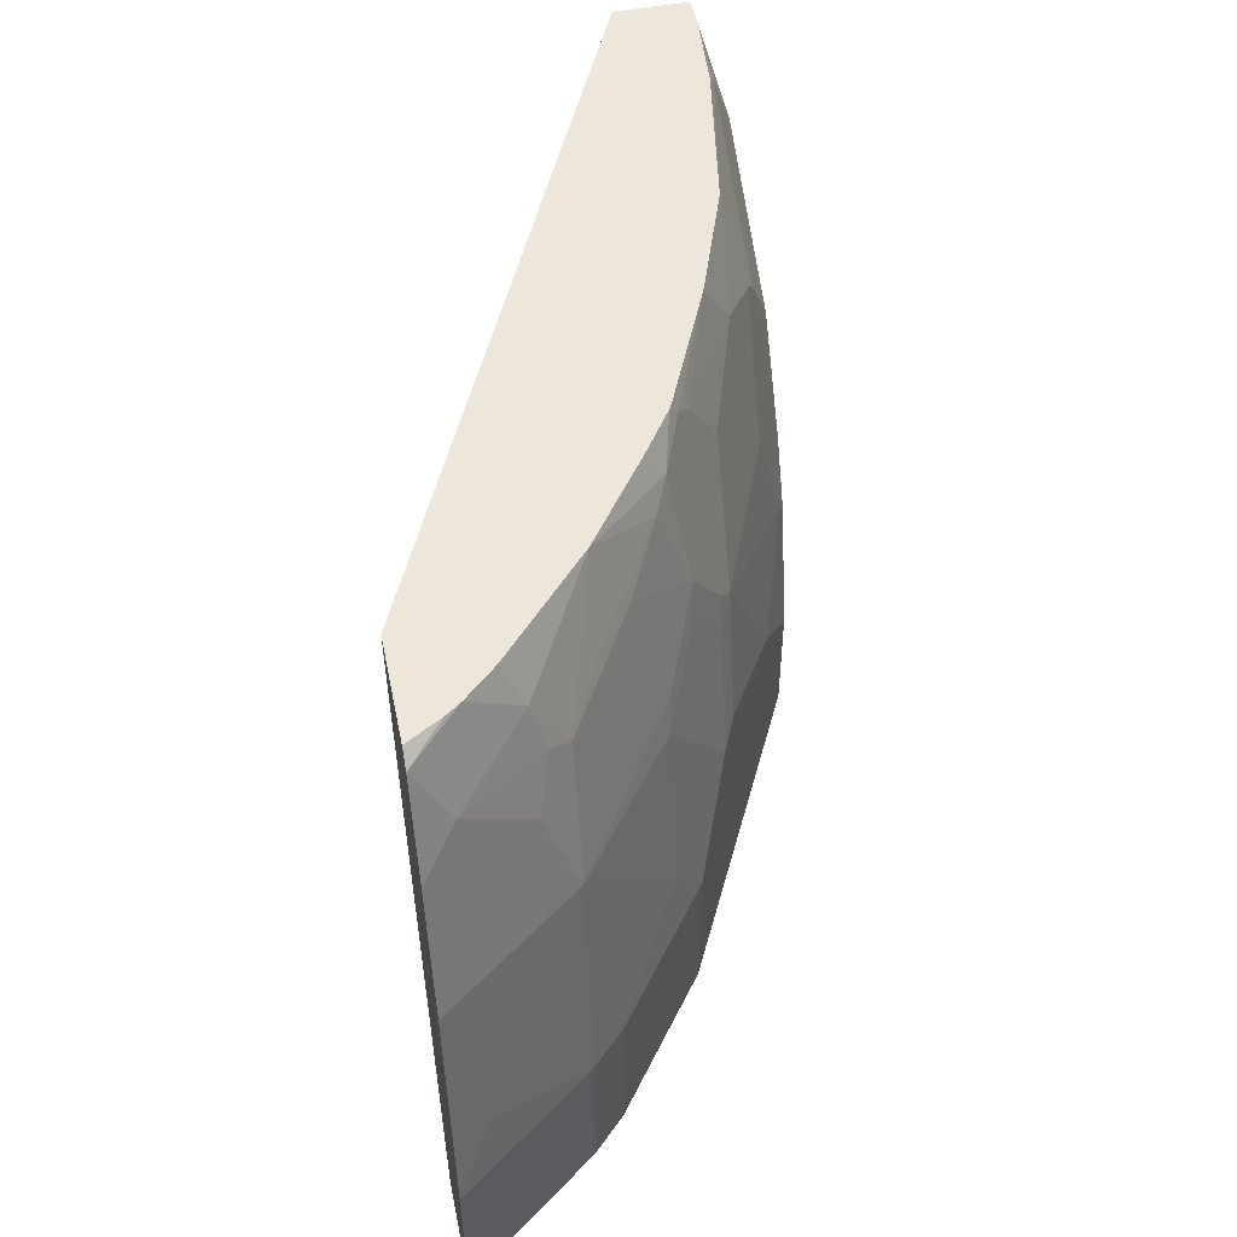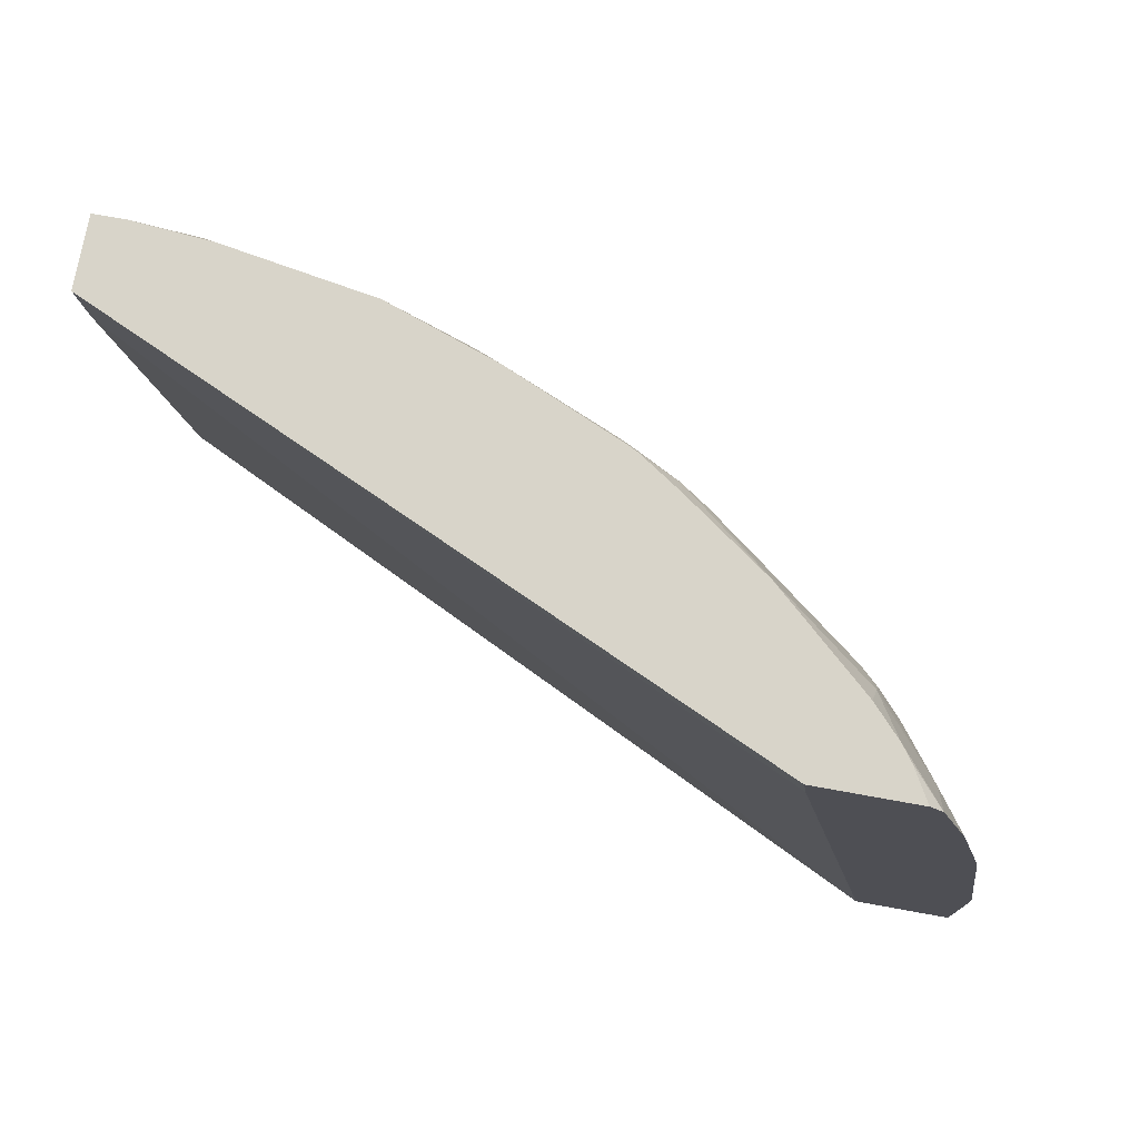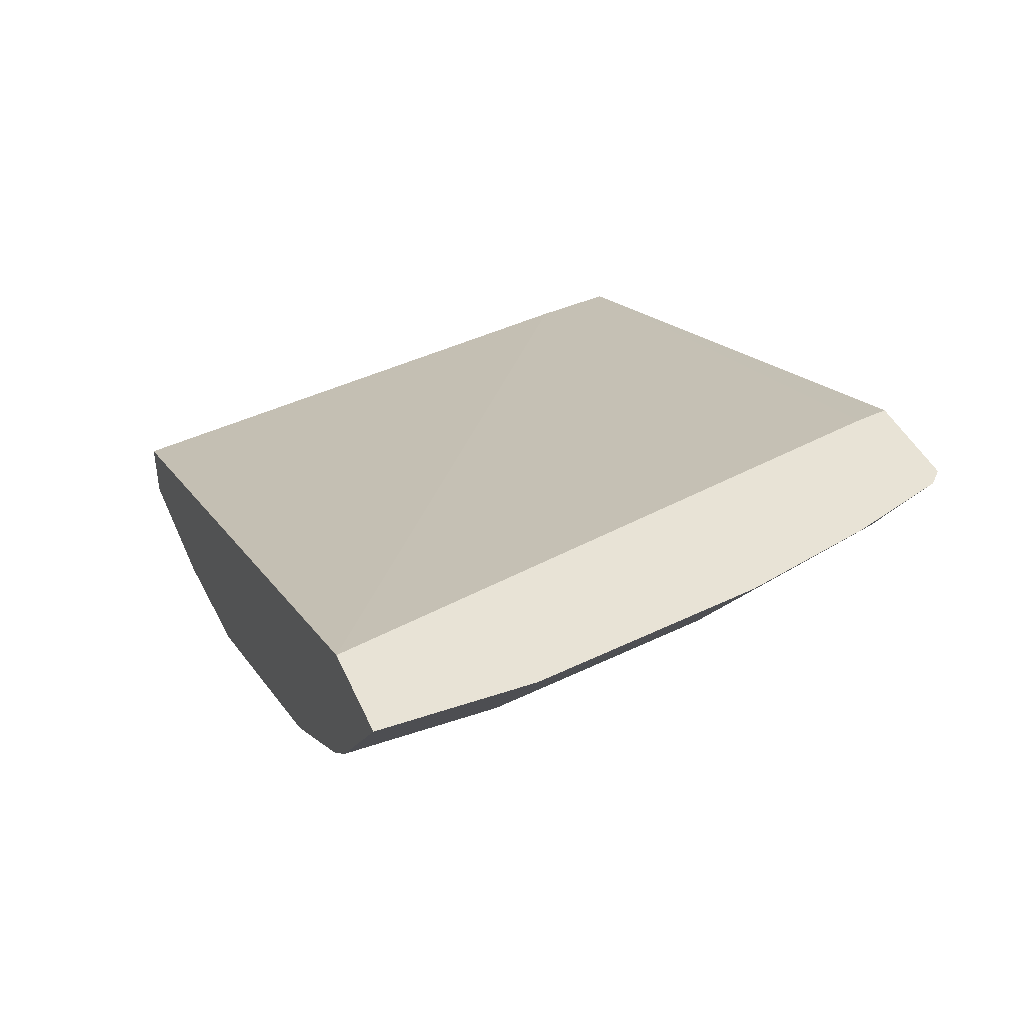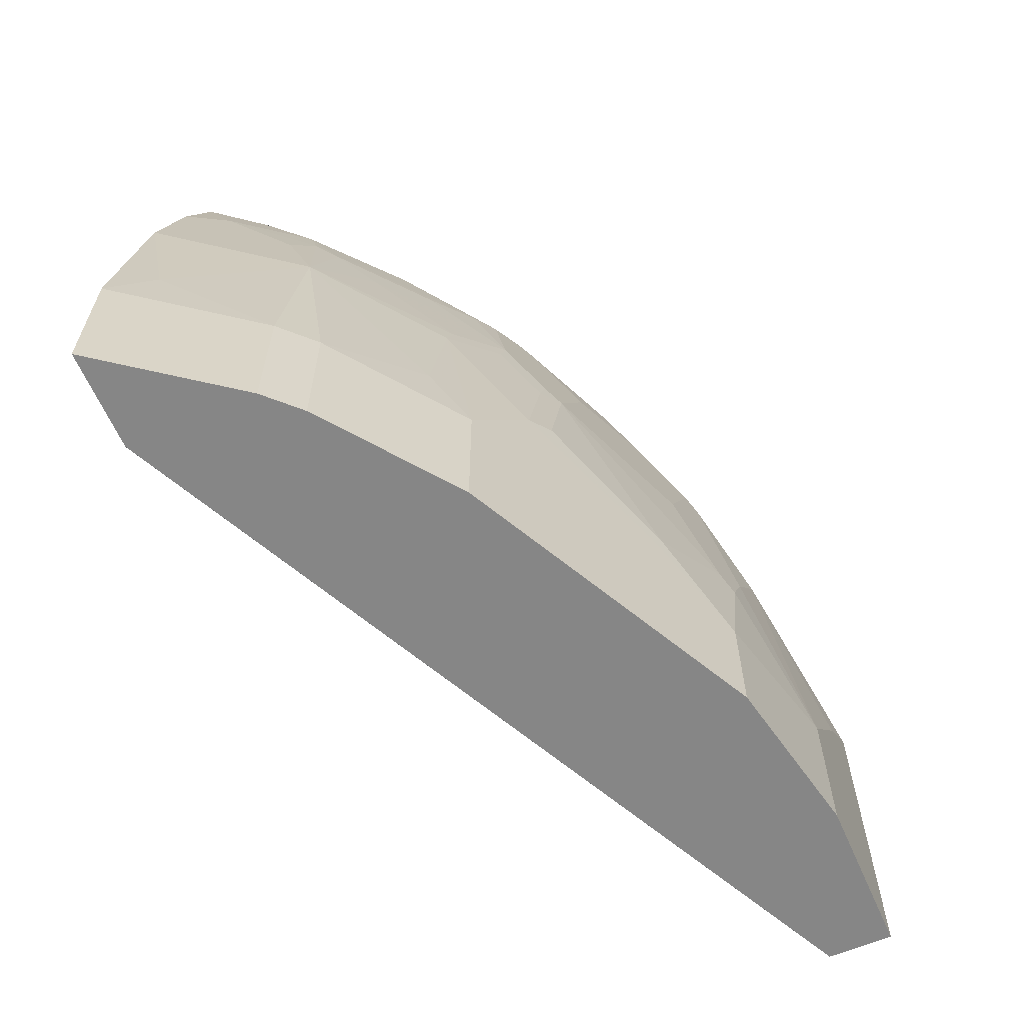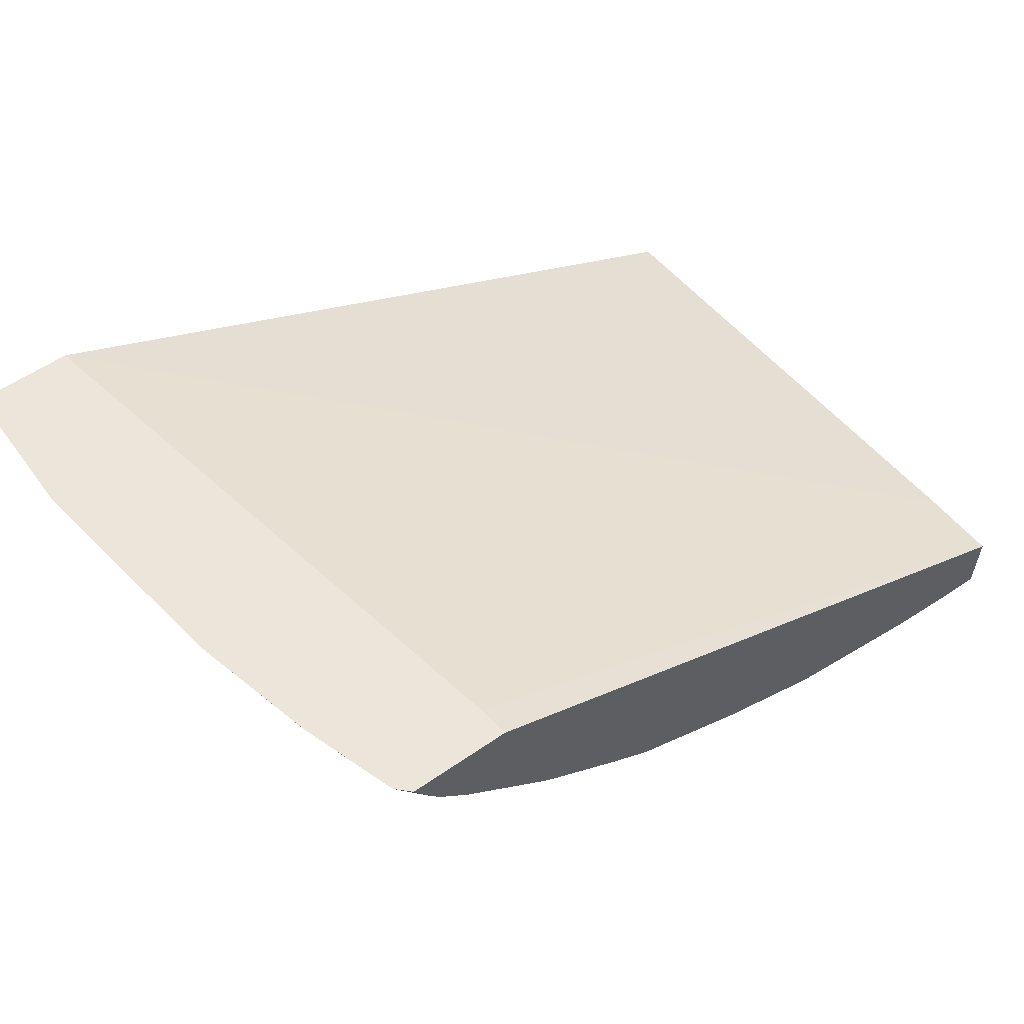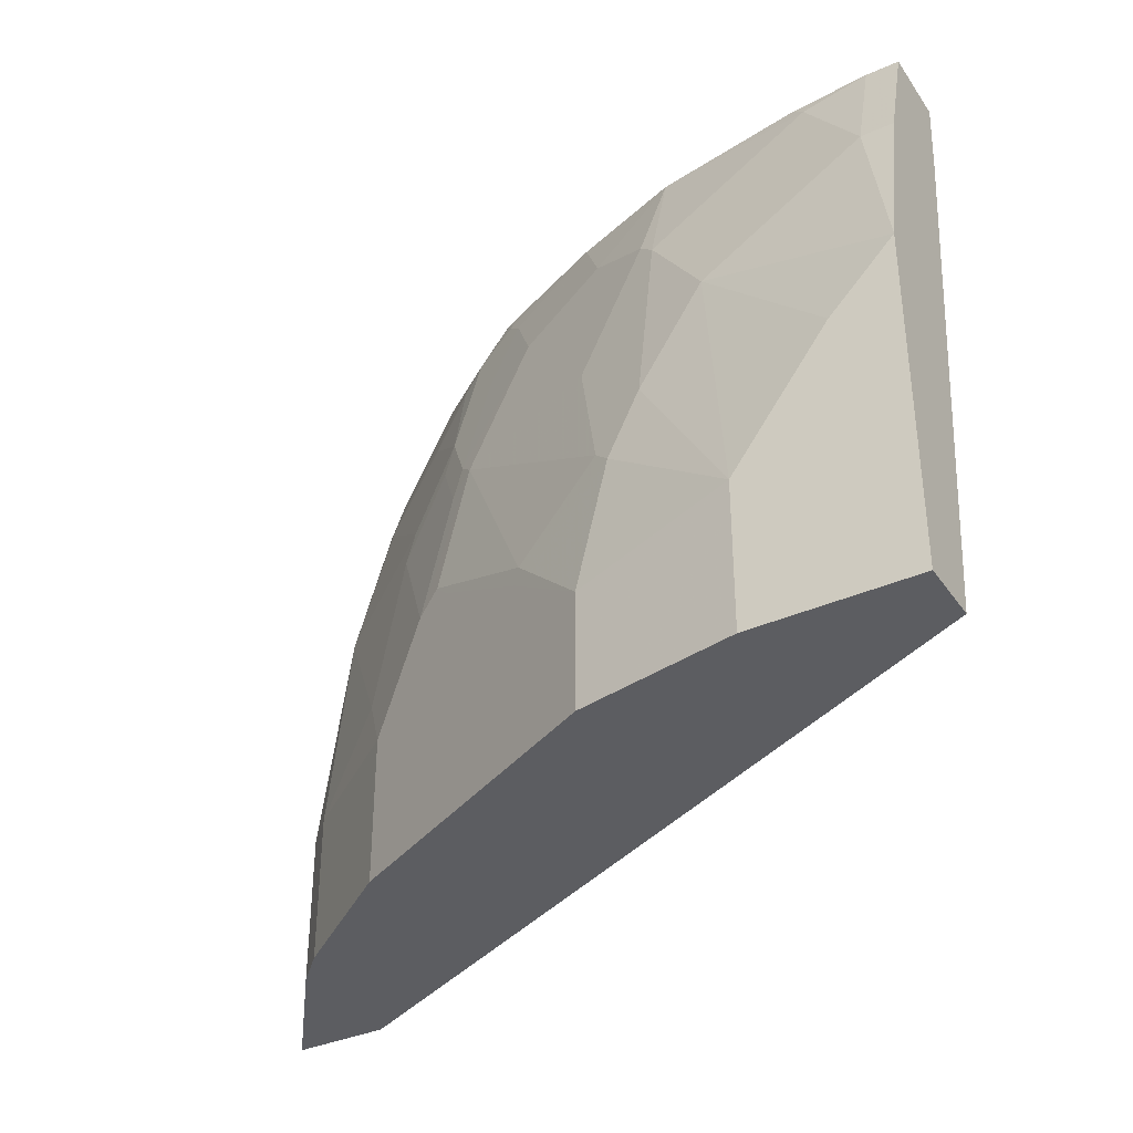
<metadata>
{"format":"obj","ext":"obj","renderer":"f3d","projection":"perspective","resolution":1024,"background":"white","views":[{"elev":50.4,"azim":78.4,"up":"+Y"},{"elev":75.3,"azim":10.2,"up":"+Y"},{"elev":41.7,"azim":67.6,"up":"+Z"},{"elev":-62.1,"azim":113.5,"up":"+Y"},{"elev":56.9,"azim":144.2,"up":"+Z"},{"elev":-36.4,"azim":-149.7,"up":"+Y"}]}
</metadata>
<code>
v 0.4533 0.2355 -0.3666
v 0.4613 0.2276 -0.3665
v 0.4424 0.2355 -0.3855
v 0.4531 0.2355 -0.3665
v 0.4613 0.2275 -0.3666
v 0.436 0.2355 -0.3942
v 0.4803 0.1707 -0.3665
v 0.4803 0.1706 -0.3666
v 0.394 0.2355 -0.3665
v 0.4613 0.1896 -0.3855
v 0.4234 0.2085 -0.4234
v 0.4197 0.2355 -0.4118
v 0.4992 0.09487 -0.3665
v 0.4992 0.0948 -0.3666
v 0.4803 0.1137 -0.3855
v 0.4424 0.0948 -0.4424
v 0.4424 0.1517 -0.4234
v 0.3965 0.2166 -0.3665
v 0.0001004 0.2355 -0.5458
v 0.4265 0.1801 -0.4314
v 0.4171 0.1706 -0.4432
v 0.3639 0.2355 -0.4617
v 0.3855 0.2355 -0.4424
v 0.5182 -0.03791 -0.3665
v 0.4992 2.432e-05 -0.3855
v 0.3981 0.1517 -0.4621
v 0.4613 -0.03791 -0.4424
v 0.4424 -0.03791 -0.4614
v 0.3855 2.432e-05 -0.4993
v 0.3665 0.0948 -0.4993
v 0.3602 0.1137 -0.5
v 0.4613 -0.126 -0.3665
v 0.0001004 0.2355 -0.5877
v 0.0001004 0.1896 -0.5498
v 0.3602 0.1896 -0.4811
v 0.3286 0.2085 -0.4993
v 0.3855 0.1896 -0.4614
v 0.3128 0.218 -0.5071
v 0.3143 0.2355 -0.4969
v 0.5182 -0.126 -0.3665
v 0.3412 0.1706 -0.5
v 0.4613 -0.126 -0.4424
v 0.4424 -0.126 -0.4614
v 0.3665 -0.03791 -0.5182
v 0.3286 0.01899 -0.5372
v 0.3096 0.0948 -0.5372
v 0.3286 0.1327 -0.5182
v 0.3223 0.1517 -0.519
v 0.4613 -0.126 -0.3666
v 0.468 -0.126 -0.3665
v 0.0001004 -0.126 -0.5877
v 0.0001004 0.1706 -0.6067
v 0.01897 0.2355 -0.5877
v 0.3128 0.1422 -0.5261
v 0.2939 0.1801 -0.5261
v 0.2749 0.218 -0.5261
v 0.2844 0.2275 -0.519
v 0.2897 0.2355 -0.5133
v 0.3665 -0.126 -0.5182
v 0.2573 -0.126 -0.5729
v 0.2402 -0.01894 -0.5814
v 0.3033 0.01899 -0.5498
v 0.3128 0.02844 -0.5451
v 0.2939 0.1042 -0.5451
v 0.3033 0.1137 -0.538
v 0.0001004 -0.126 -0.6256
v 0.0001004 0.07593 -0.6256
v 0.01897 0.1706 -0.6067
v 0.05691 0.2275 -0.5877
v 0.06487 0.2355 -0.5837
v 0.256 0.1801 -0.5451
v 0.1991 0.1991 -0.564
v 0.2166 0.2355 -0.5458
v 0.2844 0.2355 -0.516
v 0.2402 -0.126 -0.5814
v 0.1896 -0.05685 -0.6067
v 0.2275 -0.01894 -0.5877
v 0.237 -0.00946 -0.583
v 0.1802 0.02844 -0.6019
v 0.1991 0.1042 -0.583
v 0.0001004 0.05686 -0.6256
v 0.09484 -0.126 -0.6256
v 0.03794 0.03793 -0.6256
v 0.01897 0.05686 -0.6256
v 0.1138 0.1137 -0.6067
v 0.1517 0.1706 -0.5877
v 0.1517 0.2355 -0.5688
v 0.1802 0.1422 -0.583
v 0.1612 0.1801 -0.583
v 0.1896 -0.126 -0.6067
v 0.09484 -0.03791 -0.6256
v 0.1707 0.01899 -0.6067
v 0.1896 0.0948 -0.5877
v 0.1517 0.05686 -0.6067
f 45 62 63
f 52 68 67
f 45 63 64
f 45 64 46
f 45 61 62
f 46 64 65
f 46 65 47
f 47 65 48
f 48 65 54
f 55 71 56
f 53 70 69
f 54 65 55
f 55 65 71
f 56 71 72
f 56 72 73
f 56 73 57
f 57 74 58
f 44 61 45
f 57 73 74
f 53 69 68
f 44 60 61
f 38 57 58
f 40 43 42
f 60 75 61
f 33 53 68
f 33 68 52
f 35 41 36
f 36 48 38
f 36 41 48
f 38 48 54
f 38 54 55
f 38 55 56
f 44 59 60
f 38 56 57
f 40 50 49
f 40 49 51
f 40 51 66
f 40 66 82
f 40 82 90
f 40 90 75
f 40 75 60
f 40 60 59
f 40 59 43
f 38 58 39
f 61 75 90
f 72 87 73
f 61 76 77
f 76 90 82
f 76 82 91
f 76 91 92
f 76 92 77
f 77 92 78
f 78 92 79
f 79 92 93
f 79 93 80
f 80 93 88
f 83 85 91
f 85 86 94
f 85 94 91
f 86 87 89
f 86 89 88
f 86 88 93
f 86 93 92
f 86 92 94
f 91 94 92
f 32 51 49
f 72 89 87
f 72 88 89
f 71 88 72
f 71 80 88
f 61 77 78
f 61 78 62
f 62 78 63
f 63 78 64
f 64 78 79
f 64 79 80
f 64 80 71
f 64 71 65
f 66 81 84
f 61 90 76
f 66 84 83
f 66 91 82
f 67 83 84
f 67 84 81
f 67 68 85
f 67 85 83
f 68 69 86
f 68 86 85
f 69 70 87
f 69 87 86
f 66 83 91
f 32 34 51
f 1 6 12
f 30 48 31
f 2 40 24
f 2 24 13
f 2 13 7
f 2 7 8
f 2 8 5
f 5 8 10
f 5 10 11
f 5 11 6
f 6 11 12
f 7 13 8
f 8 13 14
f 8 14 15
f 8 15 16
f 8 16 17
f 8 17 10
f 9 19 18
f 10 17 20
f 10 20 11
f 11 20 21
f 2 50 40
f 11 21 22
f 2 32 50
f 2 9 18
f 1 2 3
f 1 3 6
f 32 49 50
f 1 12 23
f 1 23 22
f 1 22 39
f 1 39 58
f 1 58 74
f 1 74 73
f 1 73 87
f 1 87 70
f 1 53 33
f 1 33 19
f 1 19 9
f 1 9 4
f 1 4 2
f 2 5 6
f 2 6 3
f 2 4 9
f 2 18 32
f 11 22 23
f 1 70 53
f 13 24 14
f 22 37 36
f 22 36 38
f 22 38 39
f 24 40 42
f 24 42 27
f 24 27 25
f 26 31 48
f 26 48 41
f 26 41 35
f 27 42 43
f 27 43 28
f 28 43 59
f 28 44 29
f 29 44 30
f 30 44 45
f 30 45 46
f 30 46 47
f 30 47 48
f 11 23 12
f 21 37 22
f 21 36 37
f 28 59 44
f 21 26 35
f 14 24 25
f 21 35 36
f 14 25 16
f 14 16 15
f 16 26 21
f 16 20 17
f 16 25 27
f 16 27 28
f 16 28 29
f 16 29 30
f 16 21 20
f 16 31 26
f 18 19 32
f 19 33 52
f 19 52 67
f 19 34 32
f 19 67 81
f 19 81 66
f 19 66 51
f 16 30 31
f 19 51 34

</code>
